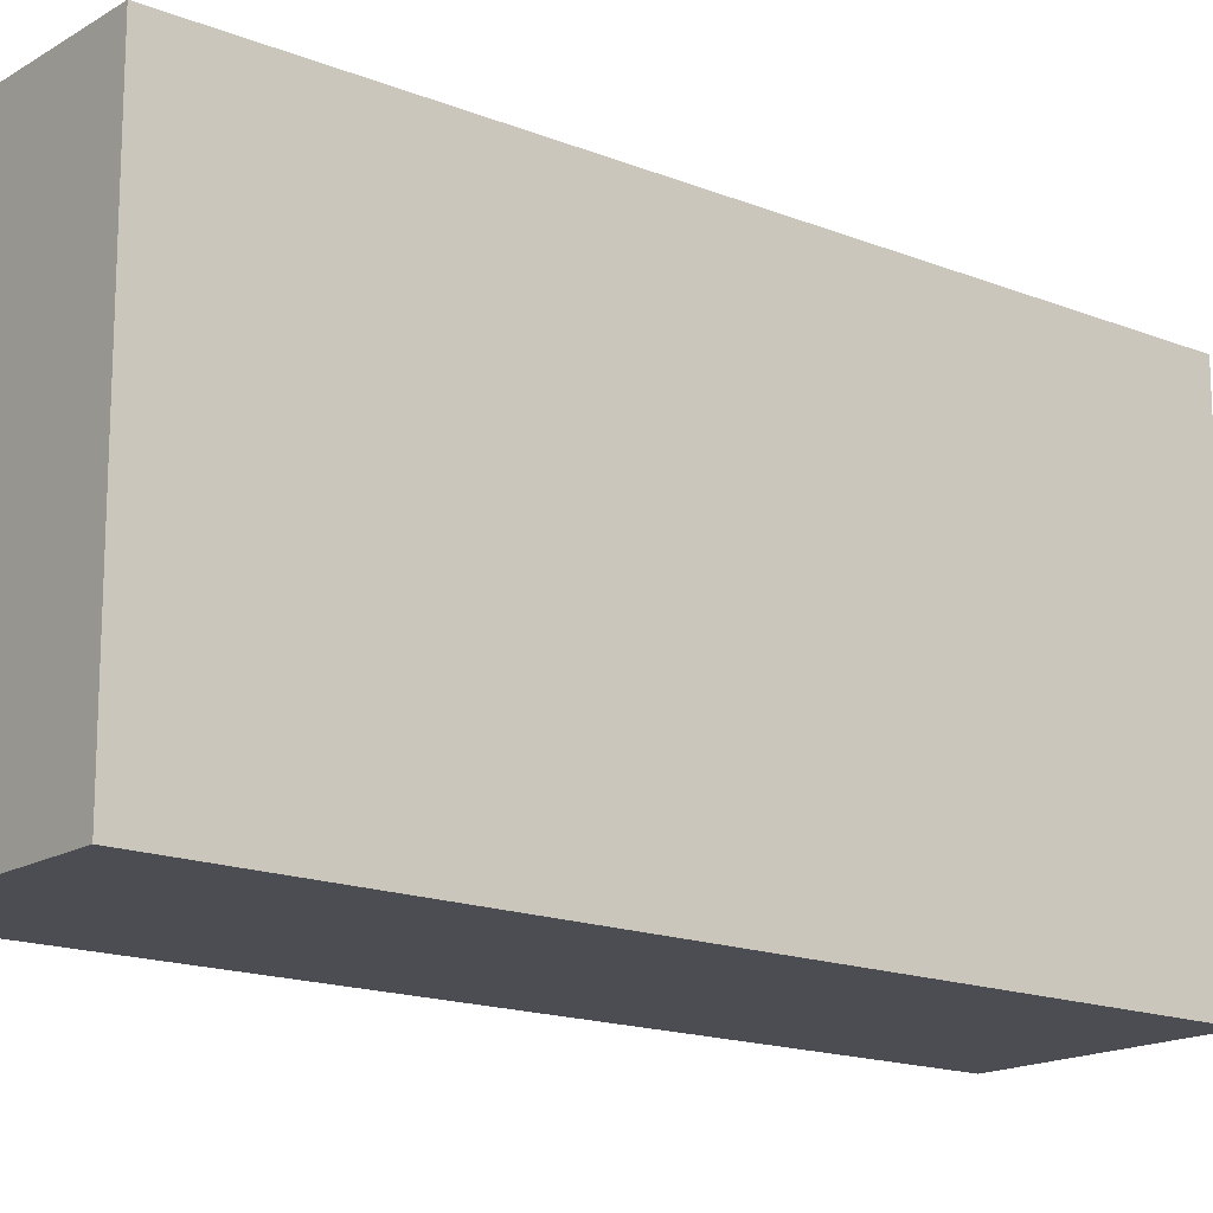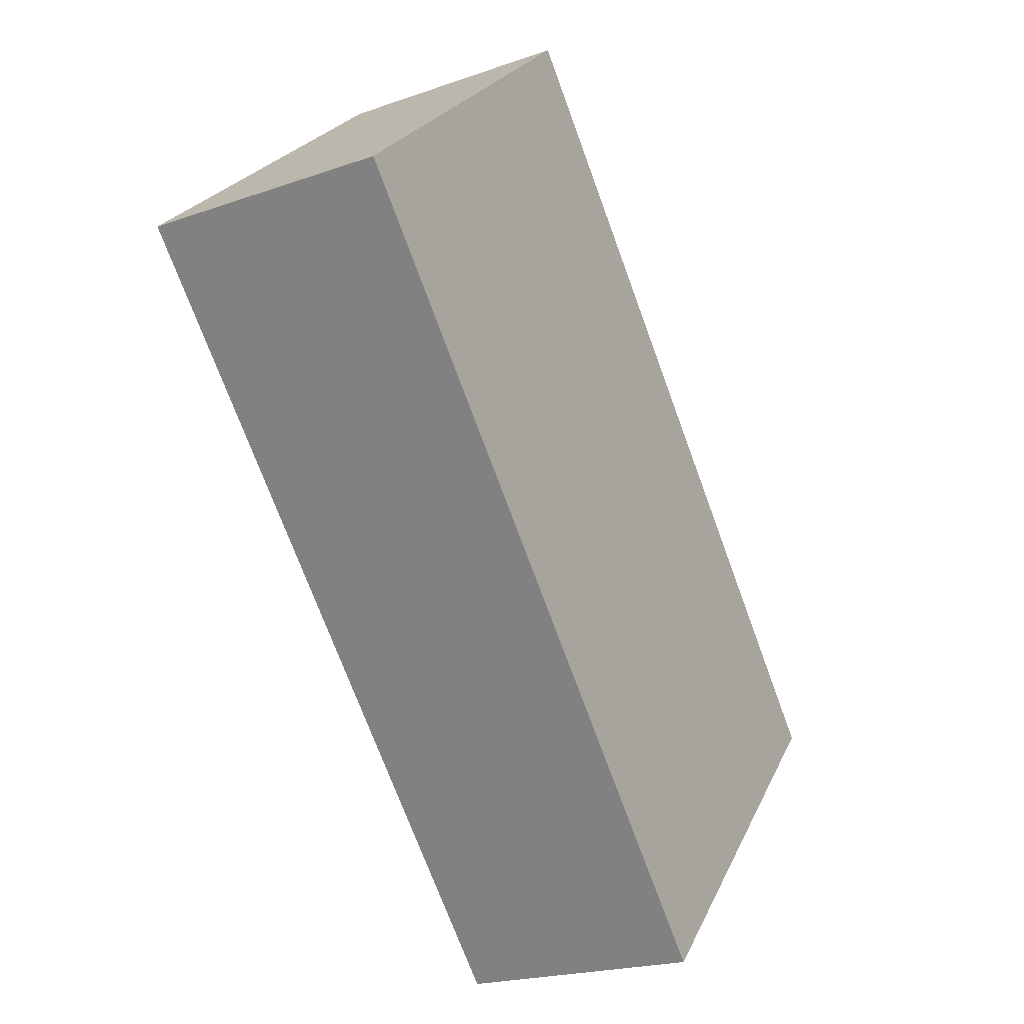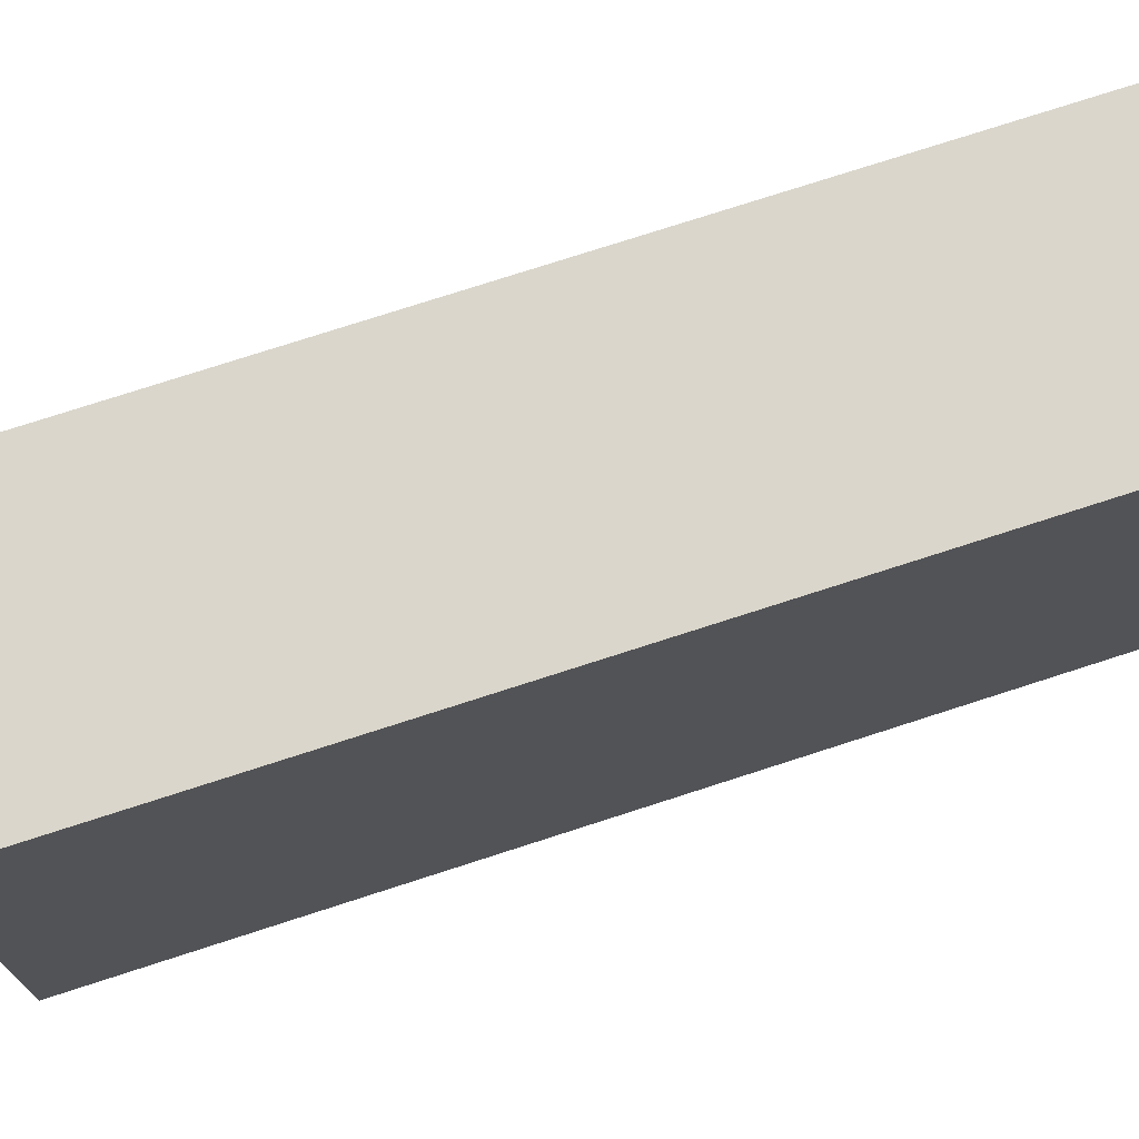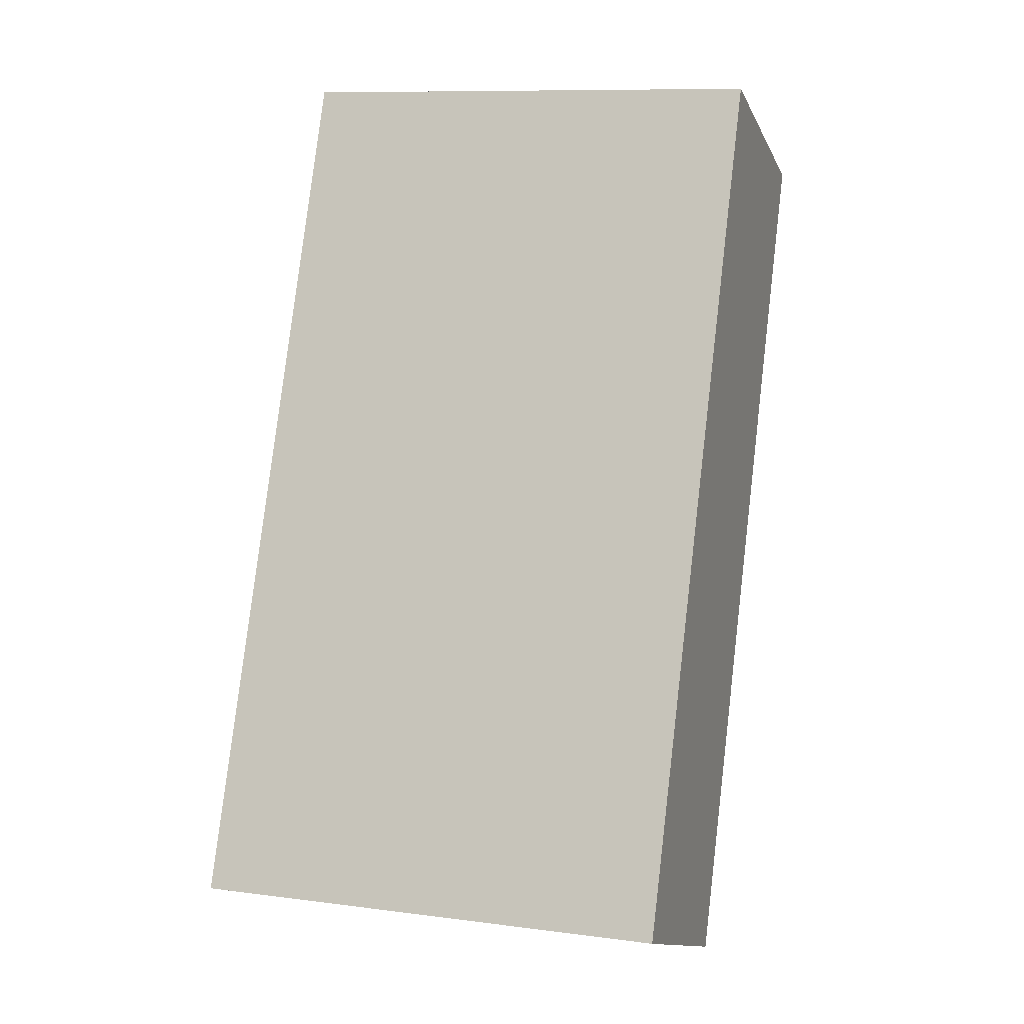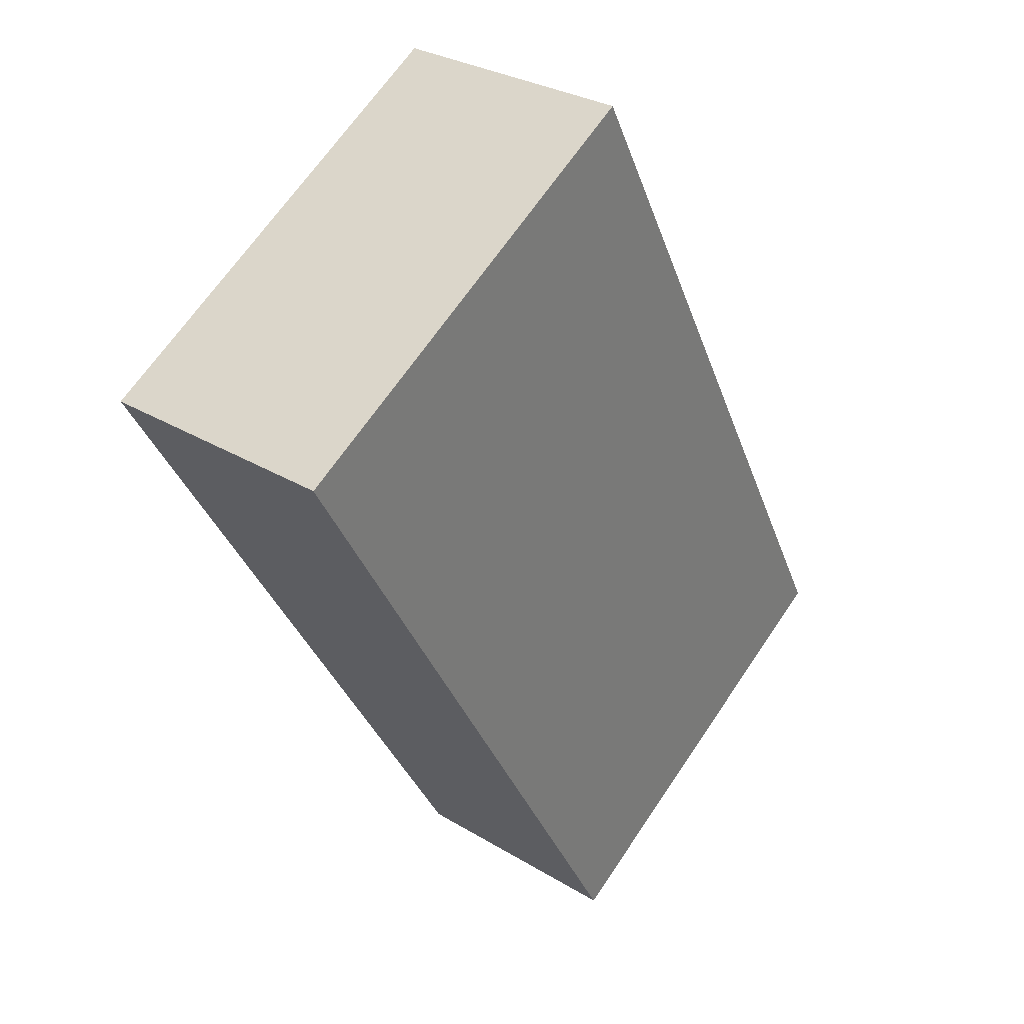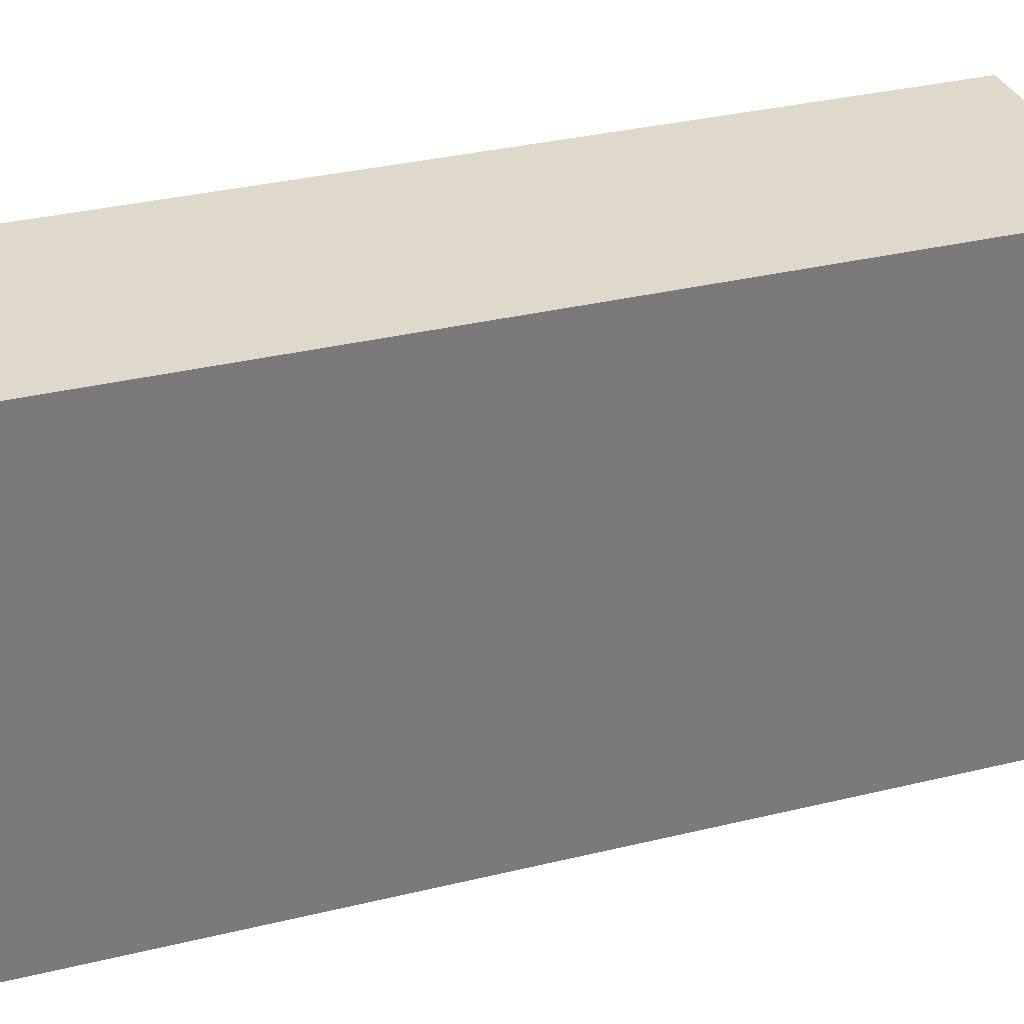
<metadata>
{"format":"obj","ext":"obj","renderer":"f3d","projection":"perspective","resolution":1024,"background":"white","views":[{"elev":-16.4,"azim":29.2,"up":"+Y"},{"elev":25.0,"azim":20.6,"up":"+Z"},{"elev":73.9,"azim":-129.8,"up":"+Y"},{"elev":10.1,"azim":108.6,"up":"+Z"},{"elev":67.4,"azim":34.1,"up":"+Z"},{"elev":32.3,"azim":-130.7,"up":"+Y"}]}
</metadata>
<code>
v  1.971 2.854 -4.93
v  1.397 2.854 0.554
v  3.355 2.854 -4.381
v  0 2.854 1.748e-16
v  3.355 2.683e-16 -4.381
v  1.971 3.019e-16 -4.93
v  0 0 0
v  1.397 -3.392e-17 0.554
g defaultobject
f 1 2 3
f 2 1 4
f 5 1 3
f 1 5 6
f 6 4 1
f 4 6 7
f 7 2 4
f 2 7 8
f 8 3 2
f 3 8 5
f 6 8 7
f 8 6 5

</code>
